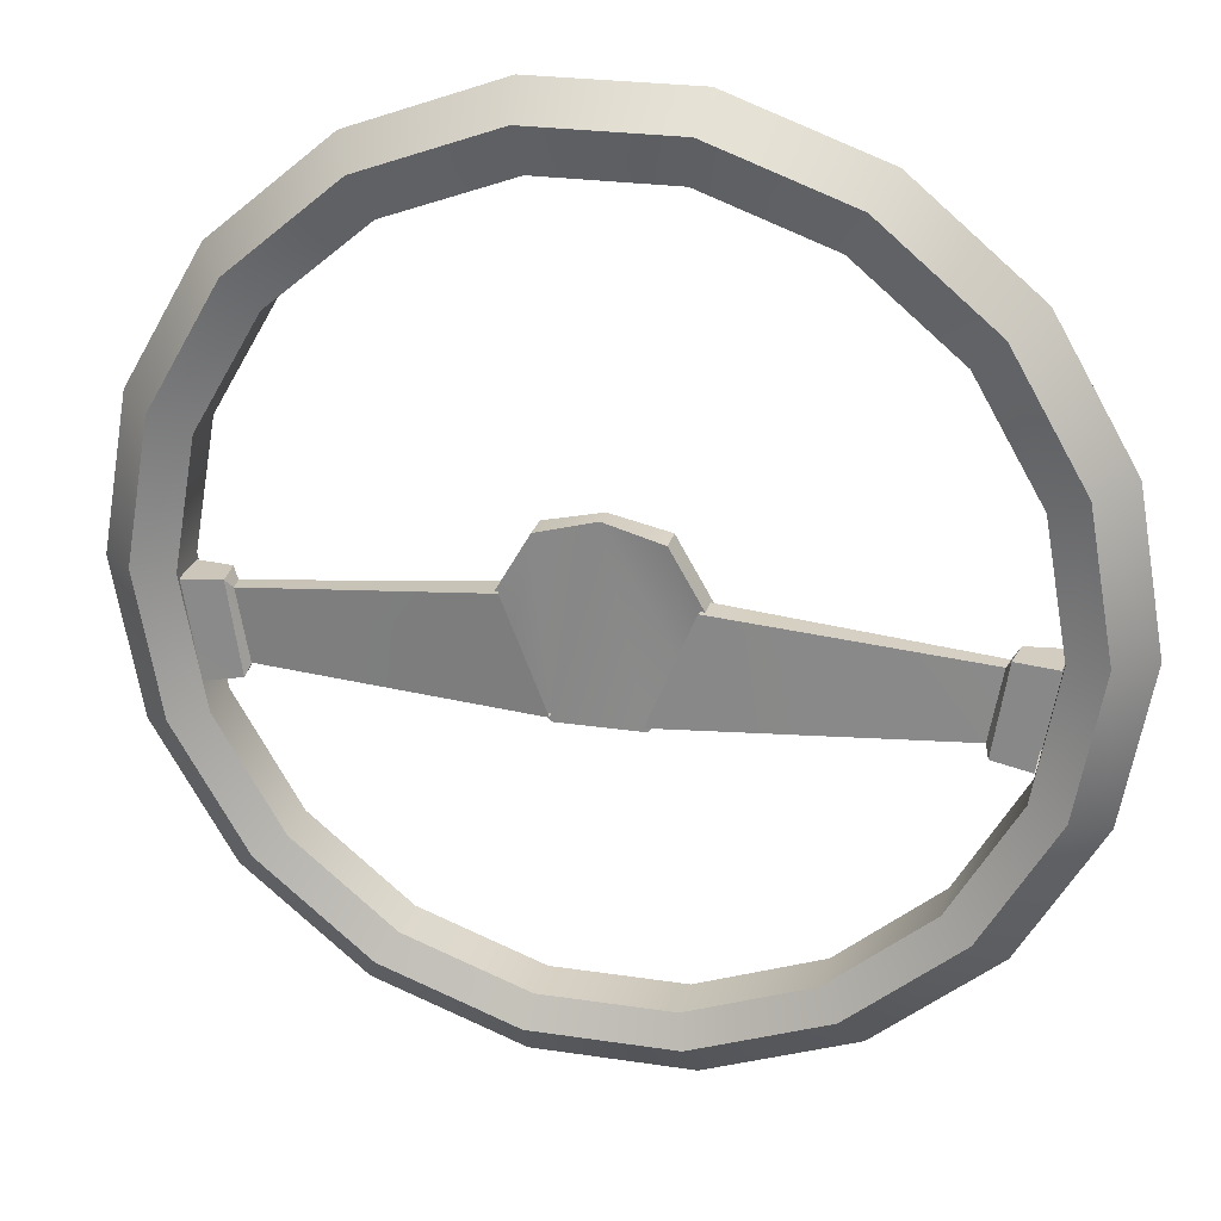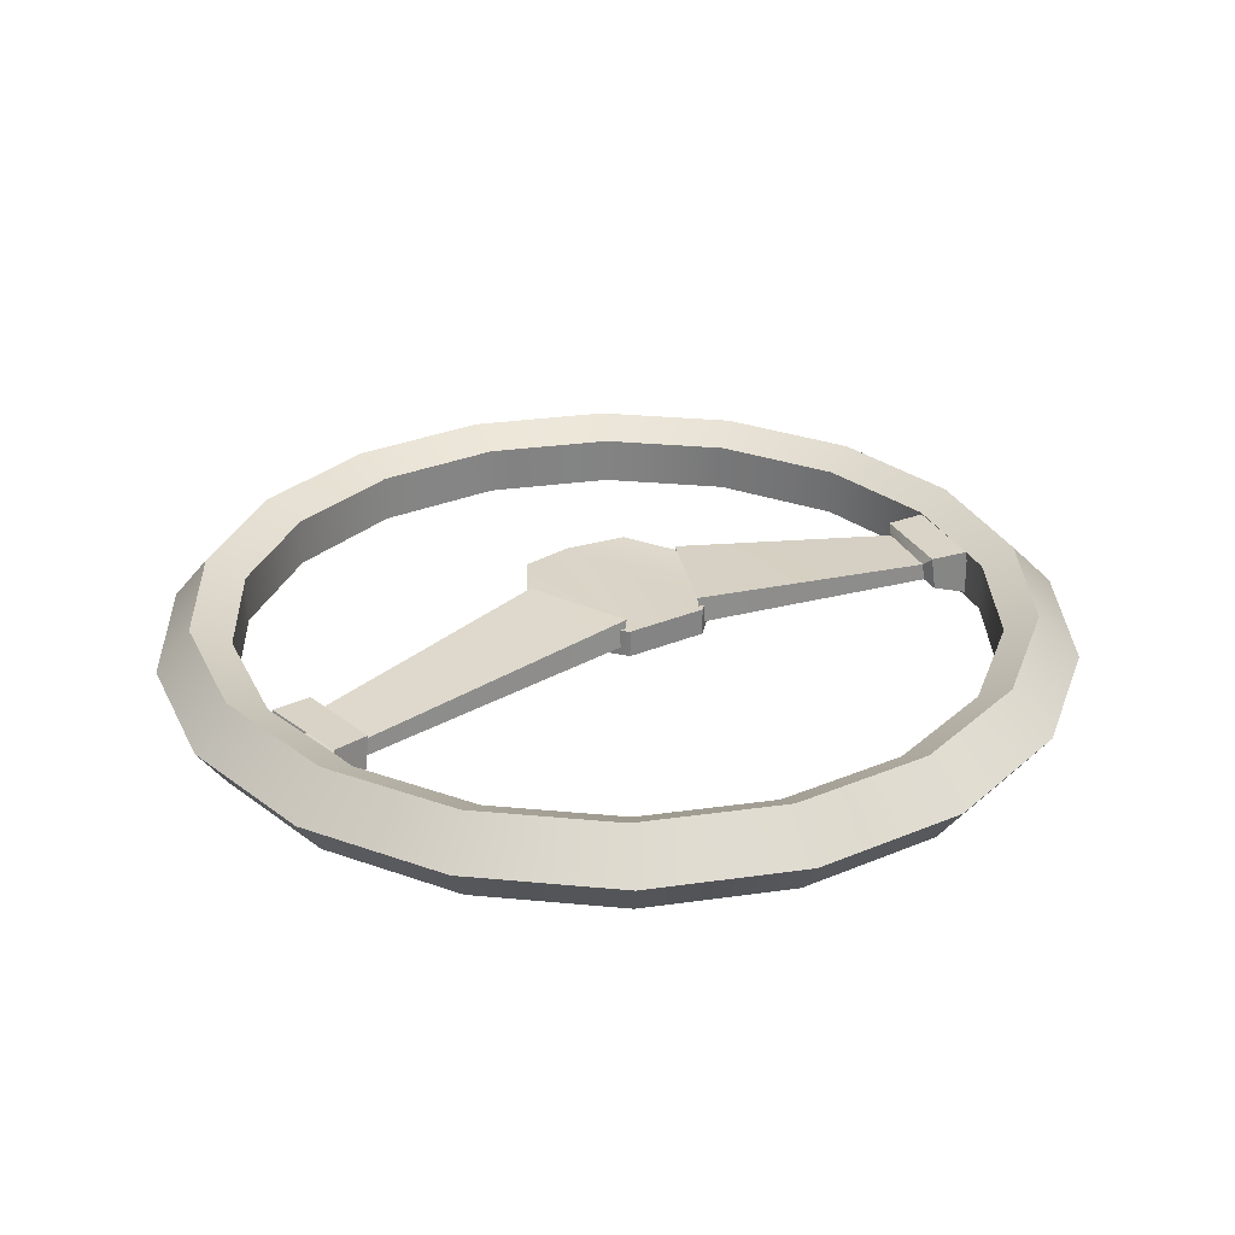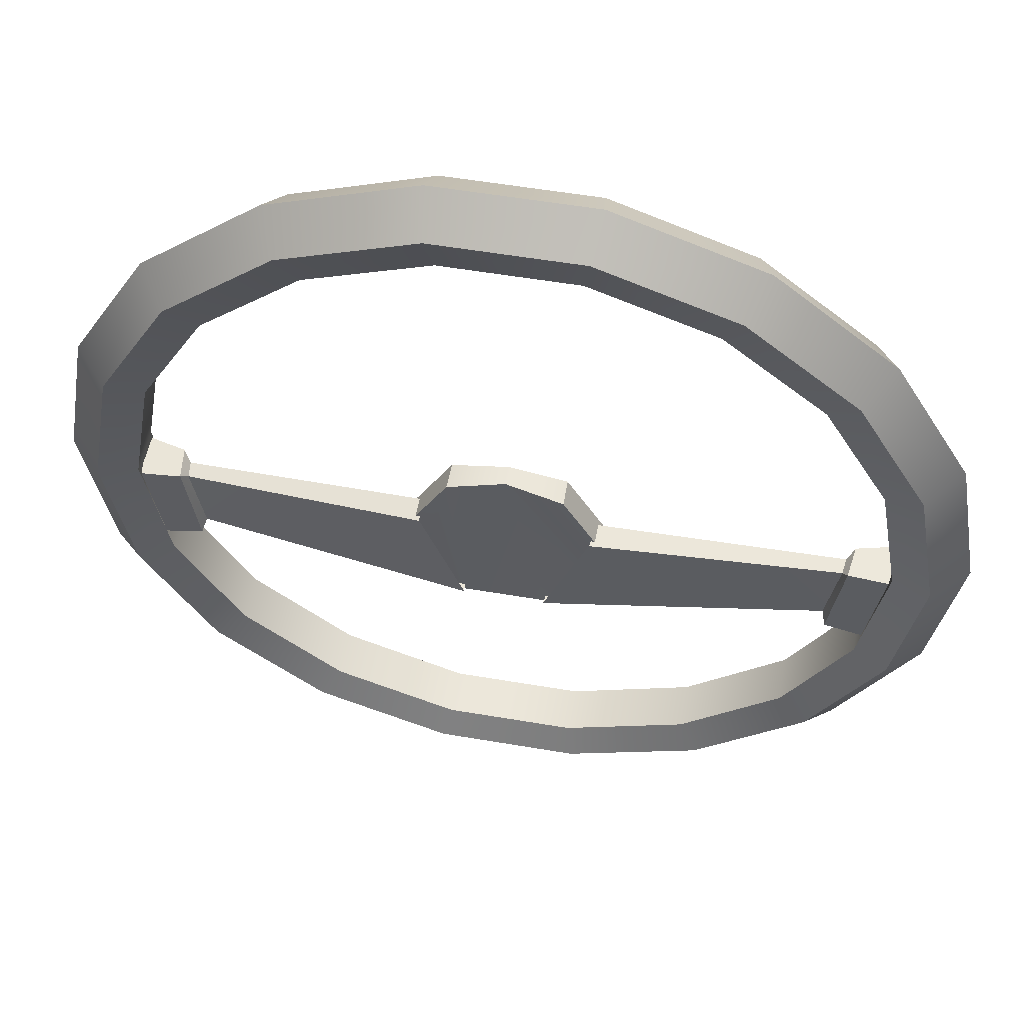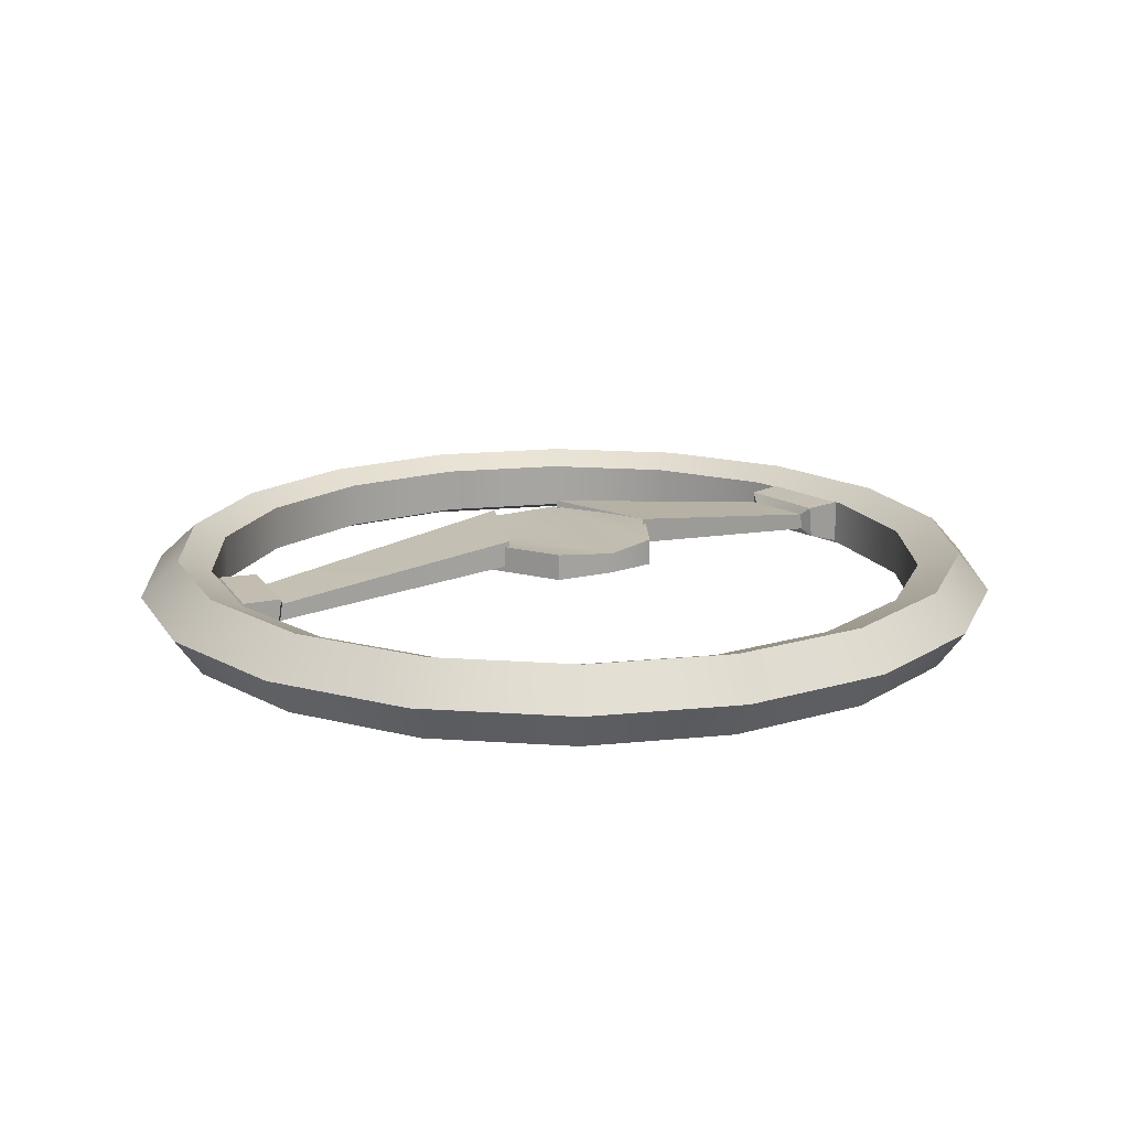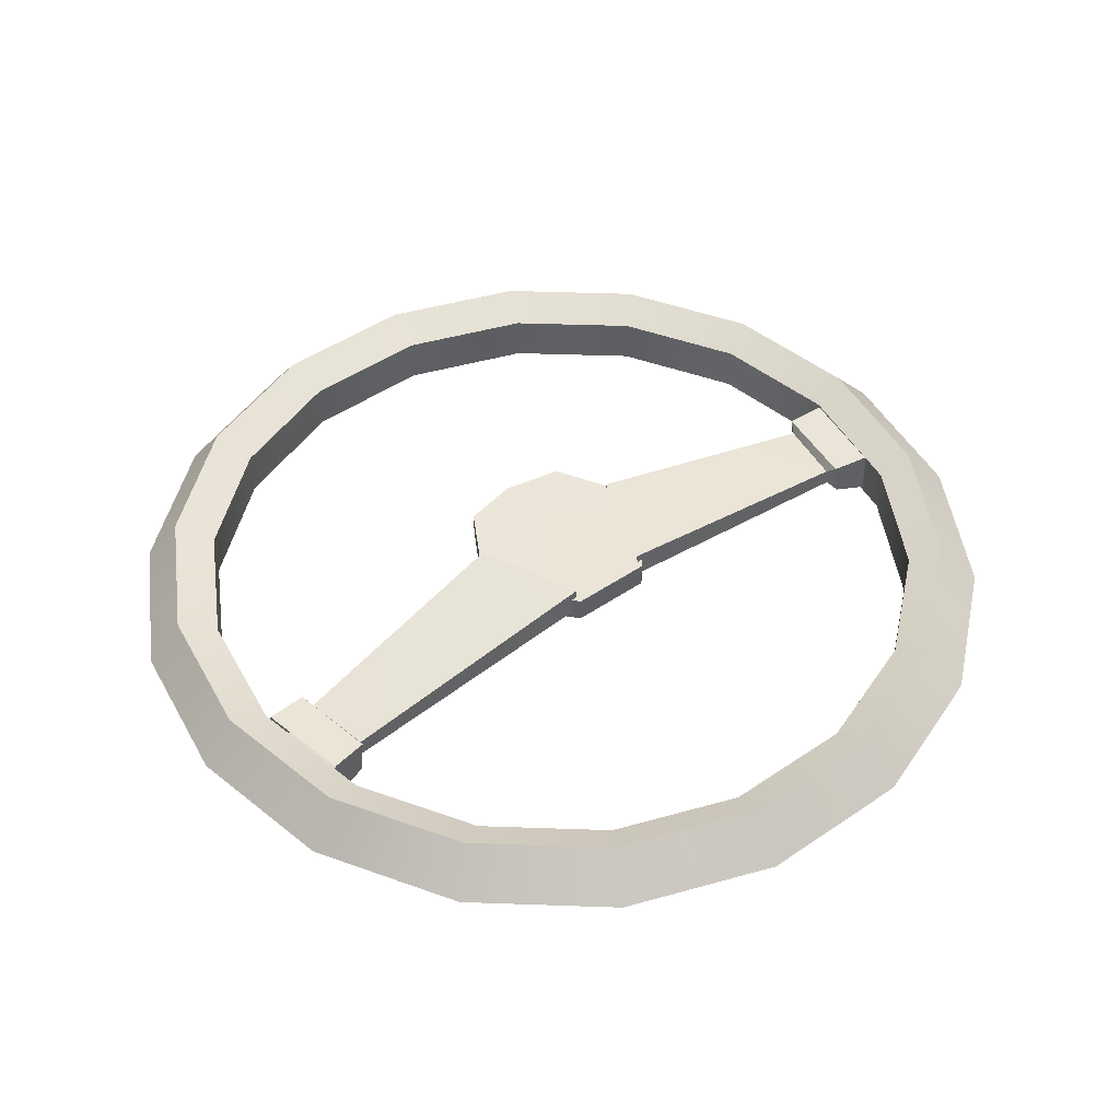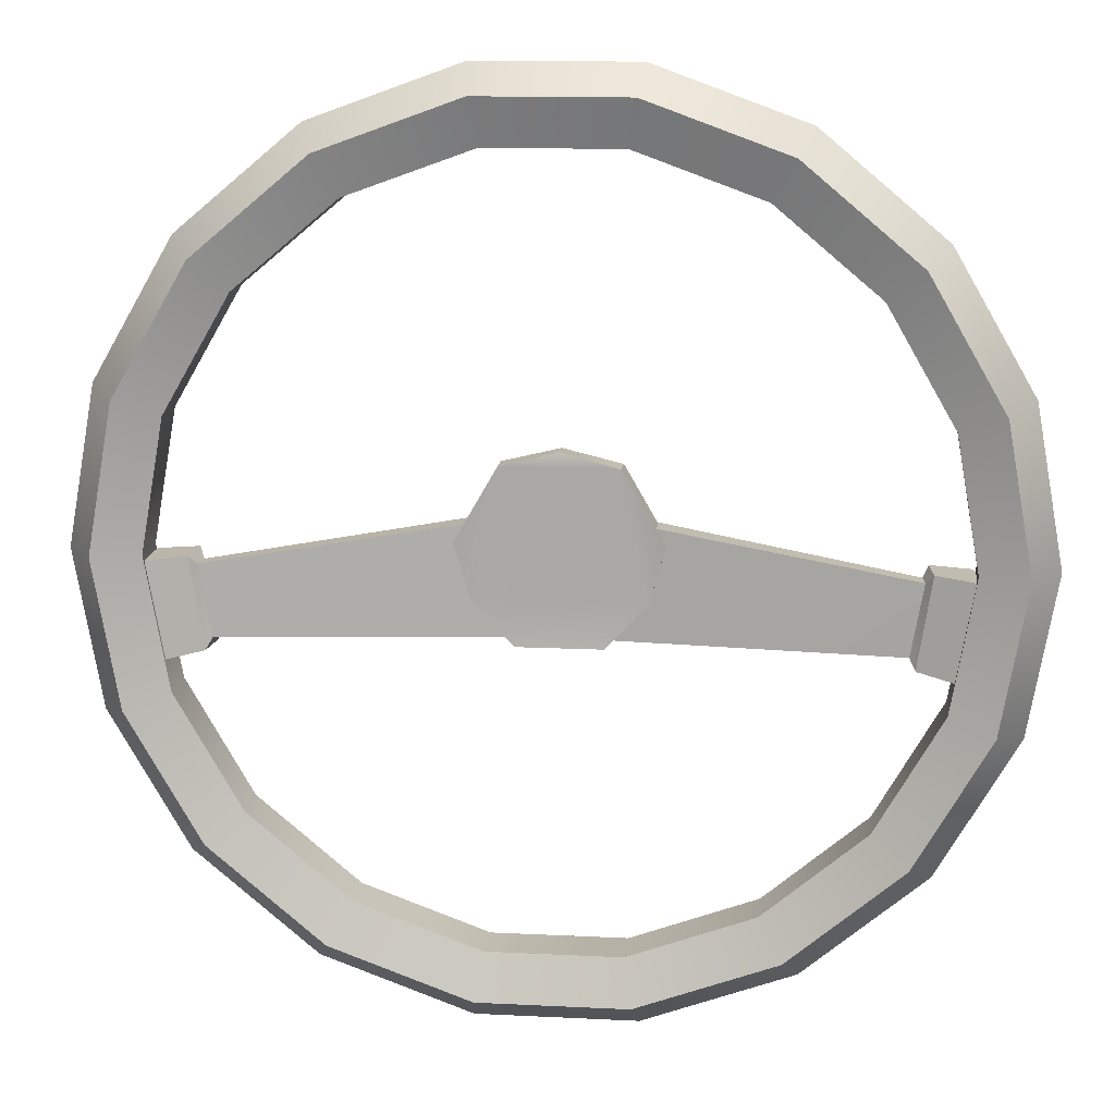
<metadata>
{"format":"obj","ext":"obj","renderer":"f3d","projection":"perspective","resolution":1024,"background":"white","views":[{"elev":24.6,"azim":13.9,"up":"+Y"},{"elev":29.2,"azim":-31.9,"up":"+Z"},{"elev":54.4,"azim":10.3,"up":"+Y"},{"elev":16.4,"azim":148.1,"up":"+Z"},{"elev":47.0,"azim":-37.7,"up":"+Z"},{"elev":13.6,"azim":-173.6,"up":"+Y"}]}
</metadata>
<code>
o steering_x0_steering_wheel
v 0.6967 -1.242 -0.02142
v 5.127 -1.233 -0.5303
v 0.6447 -1.22 0.4063
v 1.344 0.4951 0.357
v 5.288 -0.1034 -0.2565
v 1.397 0.4833 -0.07109
v -1.397 0.4833 -0.07109
v -0.6967 -1.242 -0.02142
v -0.6447 -1.22 0.4063
v -5.091 -1.221 -0.2486
v -1.344 0.4951 0.357
v -5.288 -0.1034 -0.2565
v 5.758 -1.5 -0.08391
v -5.15 -1.382 -0.09875
v 1.312 -0.6763 0.2105
v 1.569 0.2284 0.2625
v 0 1.597 0.2085
v -0.6572 -1.351 0.264
v -1.312 -0.6763 0.2105
v -0.9116 1.367 0.2615
v -1.569 0.2284 0.2626
v -1.312 -0.6766 -0.1193
v -1.569 0.2215 -0.1688
v 0.906 1.369 -0.1698
v 1.569 0.2215 -0.1688
v -0.906 1.369 -0.1698
v 5.091 -1.221 -0.2486
v 5.15 -1.382 -0.09875
v 5.221 -1.405 -0.6466
v 5.858 -1.531 -0.8498
v 5.325 -0.1145 -0.5383
v 5.443 0.03423 -0.6645
v 6.116 -0.02552 -0.8698
v 5.372 0.05596 -0.1166
v 6.016 0.005771 -0.1039
v -5.127 -1.233 -0.5303
v -5.221 -1.405 -0.6466
v -5.758 -1.5 -0.08391
v -5.325 -0.1145 -0.5383
v -5.858 -1.531 -0.8498
v -5.443 0.03423 -0.6645
v -6.116 -0.02552 -0.8698
v -6.016 0.005771 -0.1039
v -5.371 0.05596 -0.1166
v -6.059 0.08118 -0.1131
v -5.097 -4.085 0.126
v -3.03 -5.166 -0.1085
v -3.327 -5.571 0.1273
v -6.253 -2.084 0.1242
v -6.654 0.1918 0.1222
v -6.253 2.468 0.1202
v -6.811 2.56 -0.5018
v -5.553 4.74 -0.5037
v -4.642 3.976 -0.1165
v -3.624 6.358 -0.5052
v -5.097 4.469 0.1184
v -3.327 5.954 0.1171
v -3.03 5.329 -0.1177
v -1.052 6.048 -0.1184
v 1.155 6.745 0.1164
v 1.259 7.219 -0.5059
v 1.052 6.048 -0.1184
v -1.155 6.745 0.1164
v 3.03 5.329 -0.1177
v 3.327 5.954 0.1171
v 5.097 4.469 0.1185
v 6.812 2.56 -0.5018
v 5.694 2.154 -0.115
v 6.253 2.468 0.1202
v 7.249 0.08082 -0.4996
v 6.654 0.1919 0.1222
v 6.059 0.08118 -0.1131
v 6.253 -2.084 0.1242
v 5.694 -1.991 -0.1113
v 4.642 -3.814 -0.1097
v 6.812 -2.398 -0.4974
v 5.097 -4.085 0.126
v 5.553 -4.579 -0.4954
v 3.327 -5.571 0.1273
v -1.155 -6.361 0.128
v 1.052 -5.886 -0.1078
v 1.155 -6.361 0.128
v 1.259 -7.058 -0.4933
v 0 1.597 -0.1212
v -0.6628 -1.348 -0.1674
v 0.6572 -1.351 0.264
v 0.6628 -1.348 -0.1674
v 1.312 -0.6766 -0.1193
v 0.9116 1.367 0.2615
v -3.397 5.964 -1.13
v -1.259 7.219 -0.5059
v 3.624 6.358 -0.5052
v 3.397 5.964 -1.13
v 5.553 4.74 -0.5037
v 6.385 2.404 -1.127
v 6.794 0.0803 -1.125
v 5.205 -4.287 -1.121
v 6.385 -2.244 -1.123
v 3.397 -5.804 -1.12
v 3.624 -6.197 -0.494
v -1.259 -7.058 -0.4933
v -3.624 -6.197 -0.494
v -3.397 -5.804 -1.12
v -5.553 -4.579 -0.4955
v -5.205 -4.287 -1.121
v -6.811 -2.398 -0.4974
v -7.249 0.08082 -0.4996
v -6.385 -2.244 -1.123
v -6.385 2.404 -1.127
v -5.205 4.448 -1.129
v -4.642 3.975 -0.8895
v -1.18 6.771 -1.131
v -1.052 6.048 -0.8913
v 1.18 6.771 -1.131
v 1.052 6.048 -0.8913
v 5.205 4.448 -1.129
v 5.694 2.153 -0.8879
v 5.694 -1.992 -0.8843
v 4.642 -3.814 -0.8826
v 3.03 -5.167 -0.8814
v 6.059 0.0805 -0.8861
v 4.642 3.975 -0.8895
v 4.642 3.976 -0.1165
v 3.03 5.328 -0.8907
v -3.03 5.328 -0.8907
v -5.694 2.154 -0.115
v -5.694 2.153 -0.8879
v -6.059 0.0805 -0.8861
v -5.694 -1.992 -0.8843
v -6.794 0.0803 -1.125
v -5.694 -1.991 -0.1113
v -4.642 -3.814 -0.8826
v -4.642 -3.814 -0.1097
v -1.052 -5.886 -0.1078
v -3.03 -5.167 -0.8814
v -1.18 -6.611 -1.119
v -1.052 -5.887 -0.8808
v 1.052 -5.887 -0.8808
v 1.18 -6.611 -1.119
v 3.03 -5.166 -0.1085
f 1 6 31
f 31 2 1
f 3 1 2
f 2 27 3
f 4 3 27
f 27 5 4
f 6 4 5
f 5 31 6
f 39 7 8
f 8 36 39
f 36 8 9
f 9 10 36
f 10 9 11
f 11 12 10
f 12 11 7
f 7 39 12
f 34 5 27
f 27 28 34
f 35 34 28
f 28 13 35
f 10 12 44
f 44 14 10
f 14 44 43
f 43 38 14
f 15 16 89
f 15 89 17
f 15 17 86
f 17 18 86
f 17 20 18
f 20 19 18
f 20 21 19
f 85 22 87
f 22 88 87
f 22 23 26
f 22 26 88
f 24 25 88
f 26 24 88
f 26 84 24
f 28 27 2
f 2 29 28
f 13 28 29
f 29 30 13
f 29 2 31
f 31 32 29
f 30 29 32
f 32 31 5
f 5 34 32
f 32 33 30
f 33 32 34
f 34 35 33
f 36 10 14
f 14 37 36
f 37 14 38
f 38 40 37
f 39 36 37
f 37 41 39
f 41 37 40
f 12 39 41
f 41 44 12
f 40 42 41
f 44 41 42
f 42 43 44
f 50 45 126
f 131 45 50
f 50 49 131
f 133 131 49
f 49 46 133
f 47 133 46
f 46 48 47
f 134 47 48
f 48 80 134
f 81 134 80
f 101 80 48
f 48 102 101
f 102 48 46
f 46 104 102
f 104 46 49
f 49 106 104
f 106 49 50
f 50 107 106
f 52 107 50
f 50 51 52
f 126 51 50
f 51 126 54
f 53 52 51
f 51 56 53
f 54 56 51
f 56 54 58
f 55 53 56
f 56 57 55
f 58 57 56
f 57 58 59
f 91 55 57
f 57 63 91
f 59 63 57
f 63 59 62
f 61 91 63
f 63 60 61
f 62 60 63
f 60 62 64
f 92 61 60
f 60 65 92
f 64 65 60
f 65 64 123
f 94 92 65
f 65 66 94
f 123 66 65
f 66 123 68
f 67 94 66
f 66 69 67
f 68 69 66
f 69 68 72
f 70 67 69
f 69 71 70
f 72 71 69
f 71 72 74
f 76 70 71
f 71 73 76
f 74 73 71
f 73 74 75
f 78 76 73
f 73 77 78
f 75 77 73
f 77 75 140
f 100 78 77
f 77 79 100
f 140 79 77
f 79 140 81
f 83 100 79
f 80 101 83
f 83 82 80
f 80 82 81
f 81 82 79
f 79 82 83
f 84 26 20
f 21 20 26
f 26 23 21
f 19 21 23
f 23 22 19
f 18 19 22
f 22 85 18
f 86 18 85
f 85 87 86
f 15 86 87
f 87 88 15
f 16 15 88
f 88 25 16
f 89 16 25
f 25 24 89
f 17 89 24
f 24 84 17
f 20 17 84
f 110 53 55
f 55 90 110
f 90 55 91
f 91 112 90
f 112 91 61
f 61 114 112
f 114 61 92
f 92 93 114
f 93 92 94
f 94 116 93
f 116 94 67
f 67 95 116
f 95 67 70
f 70 96 95
f 96 70 76
f 76 98 96
f 98 76 78
f 78 97 98
f 97 78 100
f 100 99 97
f 99 100 83
f 83 139 99
f 139 83 101
f 101 136 139
f 136 101 102
f 102 103 136
f 103 102 104
f 104 105 103
f 105 104 106
f 106 108 105
f 108 106 107
f 107 130 108
f 130 107 52
f 52 109 130
f 109 52 53
f 53 110 109
f 109 110 111
f 111 110 90
f 90 125 111
f 125 90 112
f 112 113 125
f 113 112 114
f 114 115 113
f 115 114 93
f 93 124 115
f 124 93 116
f 116 122 124
f 122 116 95
f 95 117 122
f 117 95 96
f 96 121 117
f 121 96 98
f 98 118 121
f 118 98 97
f 97 119 118
f 119 97 99
f 99 120 119
f 120 99 139
f 75 119 120
f 119 75 74
f 74 118 119
f 118 74 72
f 72 121 118
f 121 72 68
f 68 117 121
f 117 68 123
f 123 122 117
f 122 123 64
f 64 124 122
f 124 64 62
f 62 115 124
f 115 62 59
f 59 113 115
f 113 59 58
f 58 125 113
f 125 58 54
f 54 111 125
f 111 54 126
f 126 127 111
f 111 127 109
f 127 126 45
f 45 128 127
f 109 127 128
f 128 130 109
f 128 45 131
f 131 129 128
f 130 128 129
f 129 108 130
f 129 131 133
f 133 132 129
f 108 129 132
f 132 105 108
f 132 133 47
f 47 135 132
f 105 132 135
f 135 103 105
f 135 47 134
f 134 137 135
f 103 135 137
f 137 136 103
f 139 136 137
f 137 134 81
f 81 138 137
f 137 138 139
f 139 138 120
f 138 81 140
f 140 120 138
f 120 140 75

</code>
